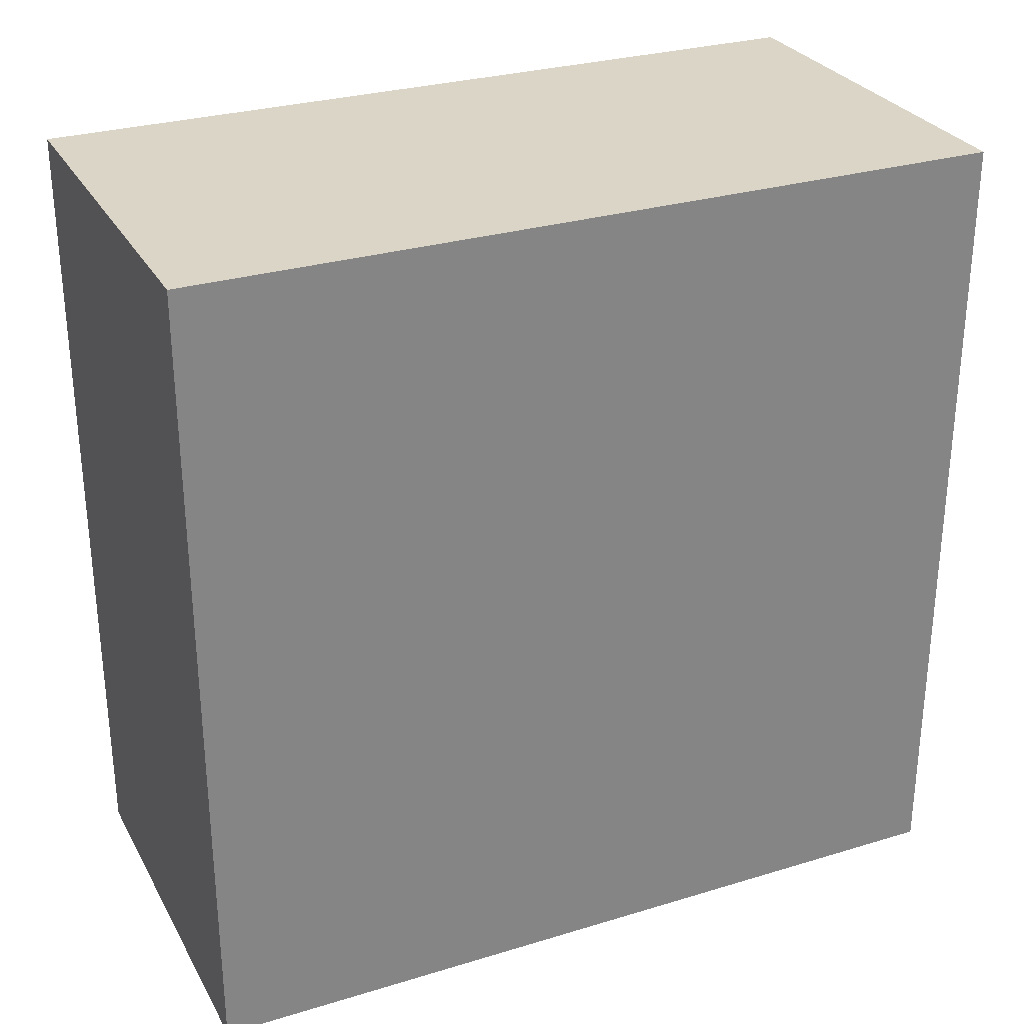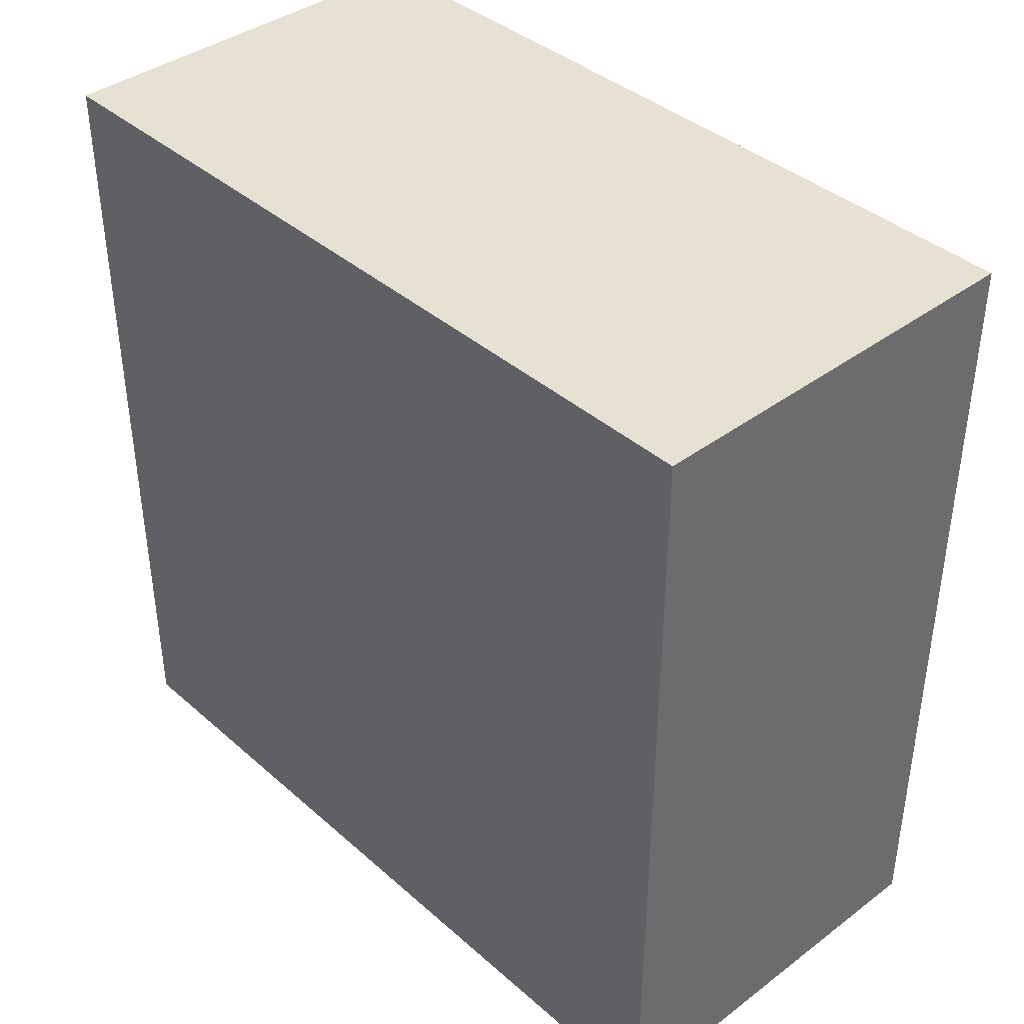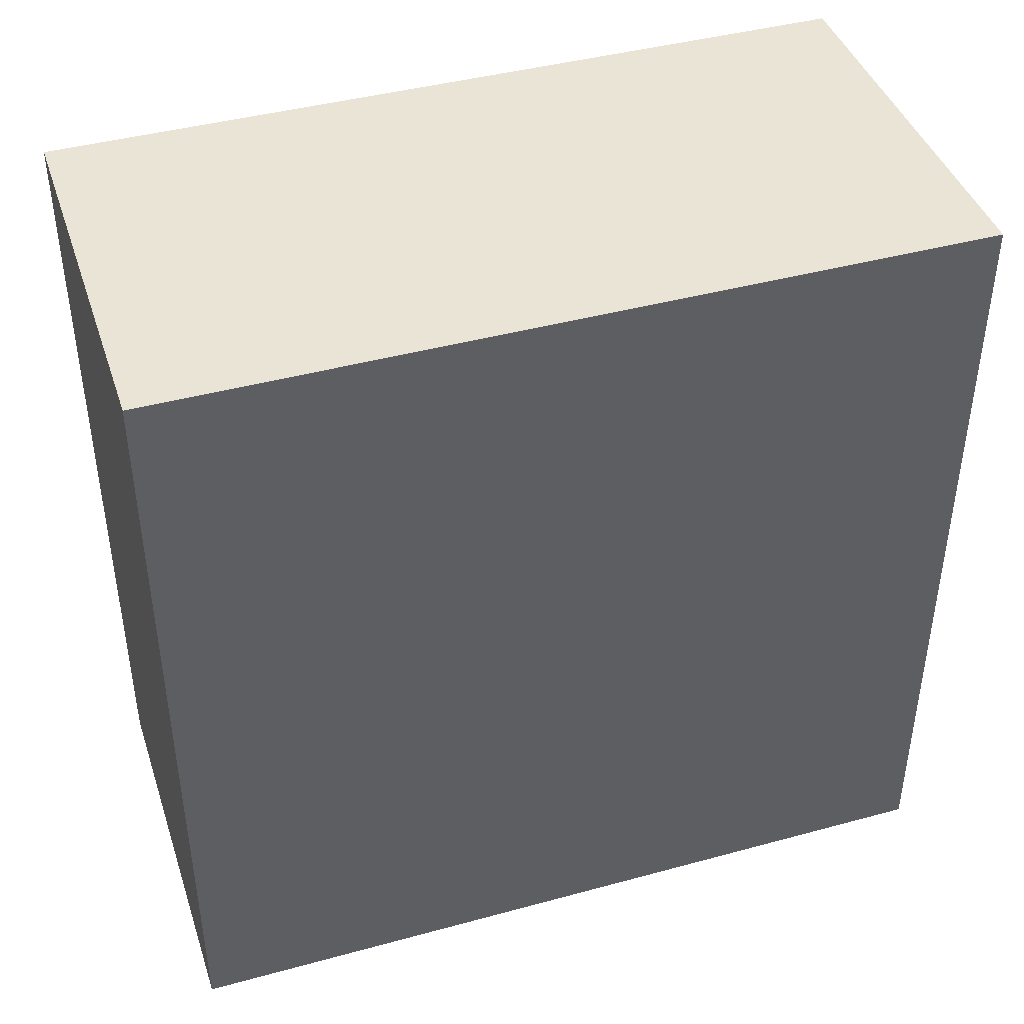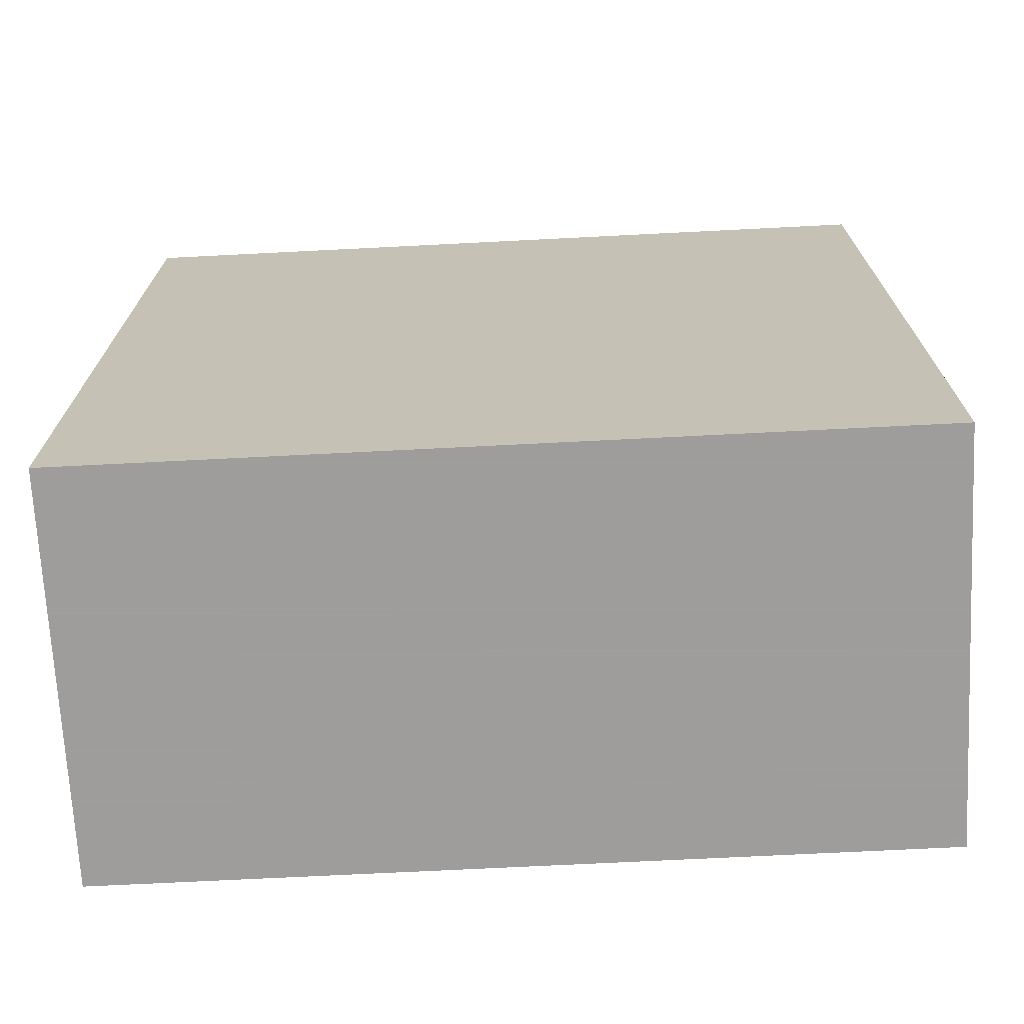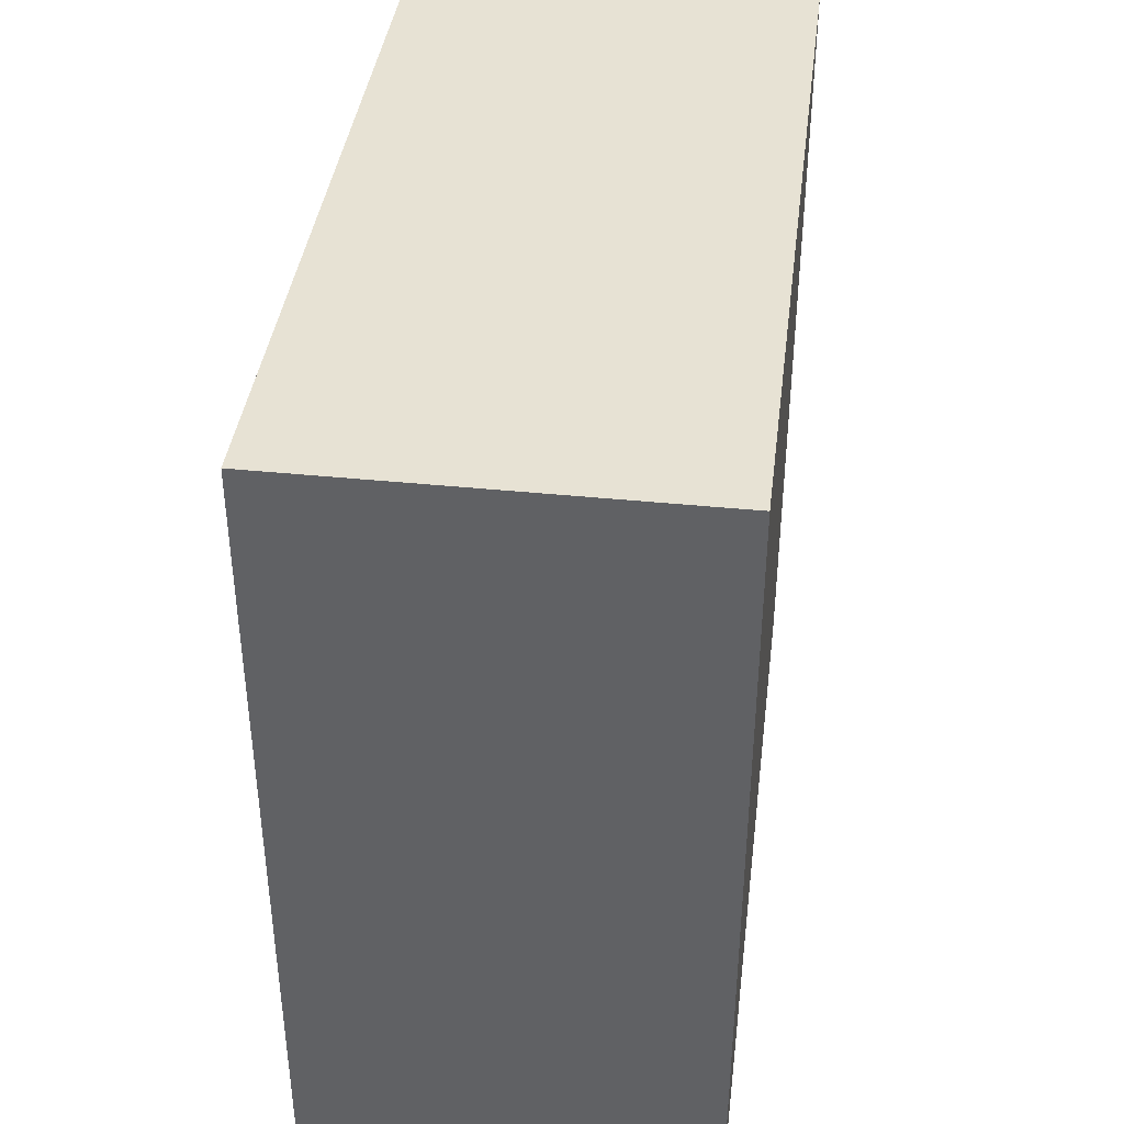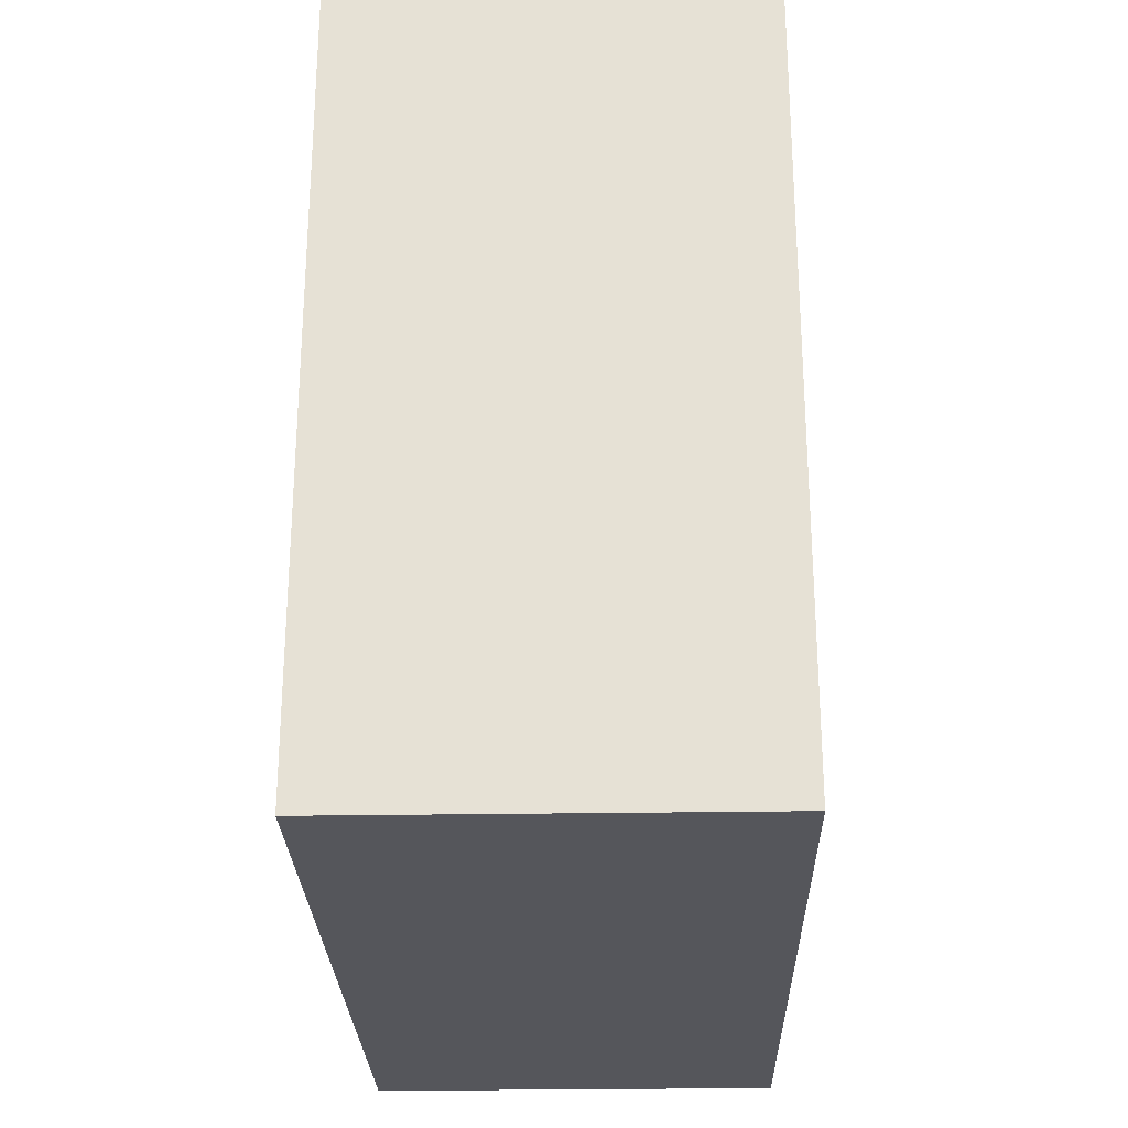
<metadata>
{"format":"obj","ext":"obj","renderer":"f3d","projection":"perspective","resolution":1024,"background":"white","views":[{"elev":29.0,"azim":65.7,"up":"+Y"},{"elev":39.5,"azim":-42.8,"up":"+Y"},{"elev":42.5,"azim":-108.0,"up":"+Z"},{"elev":-70.7,"azim":92.9,"up":"+Z"},{"elev":39.9,"azim":7.2,"up":"+Z"},{"elev":-26.3,"azim":-178.5,"up":"+Y"}]}
</metadata>
<code>
v 1136 304 56
v 1152 304 24
v 1136 304 24
v 1152 304 56
v 1136 272 56
v 1152 272 56
v 1136 272 24
v 1152 272 24
f 1 2 3
f 1 4 2
f 5 4 1
f 5 6 4
f 6 7 8
f 6 5 7
f 3 8 7
f 3 2 8
f 4 8 2
f 4 6 8
f 5 3 7
f 5 1 3

</code>
